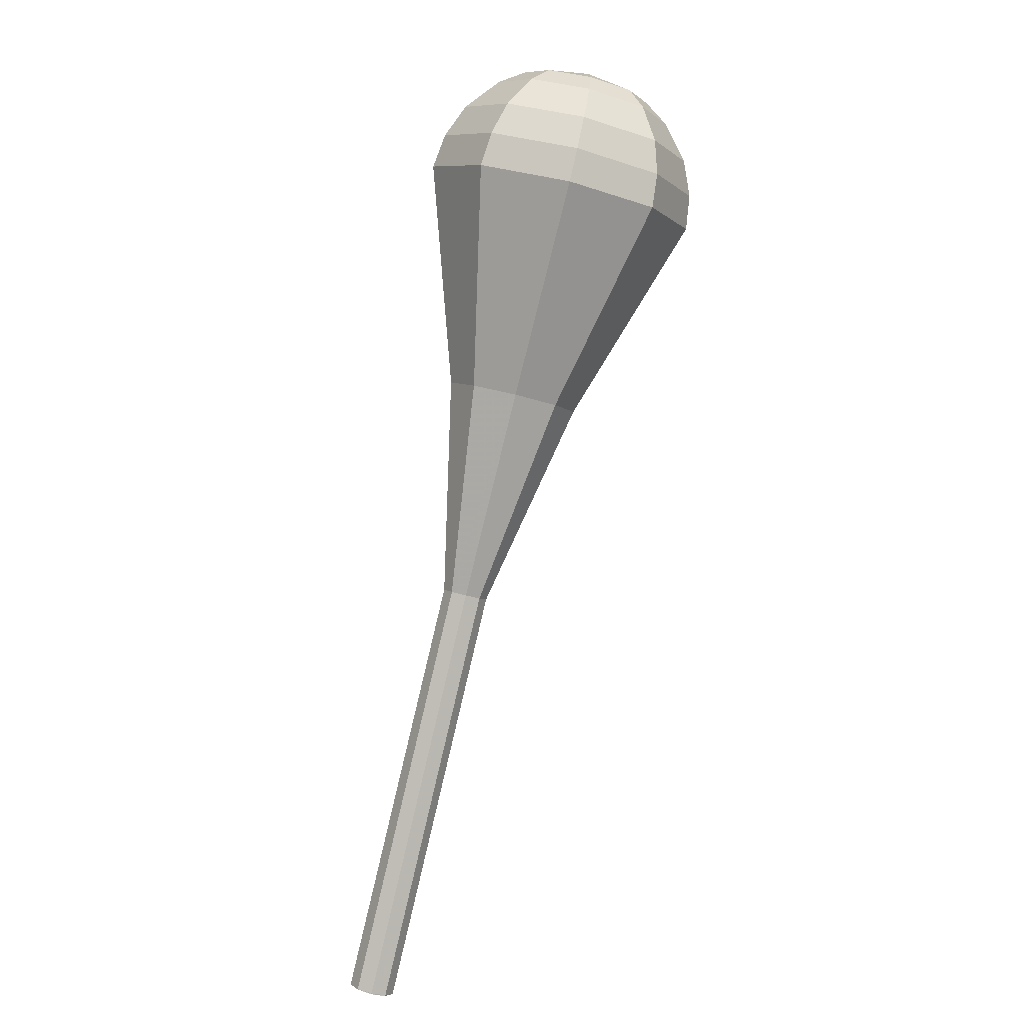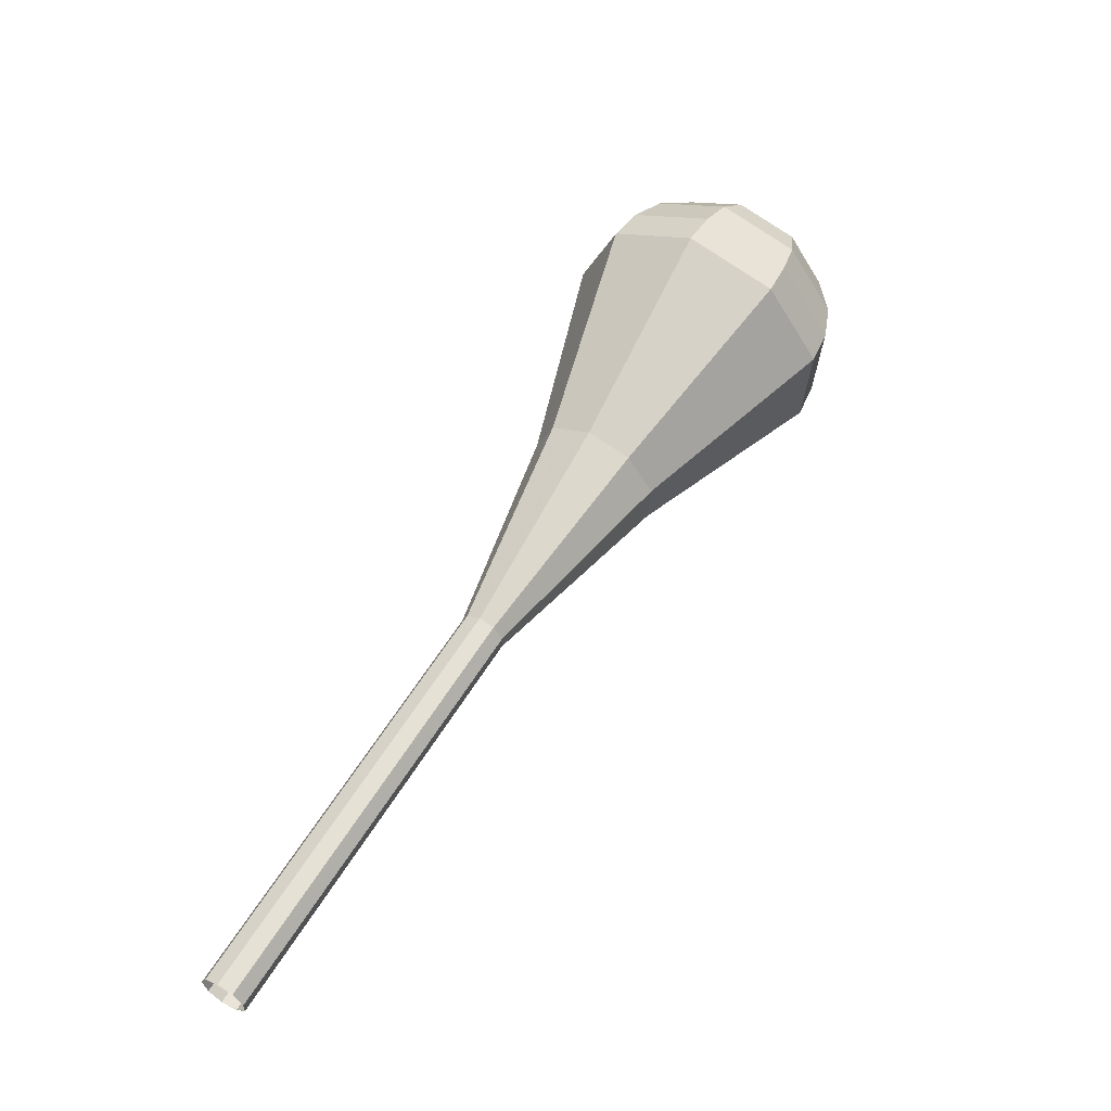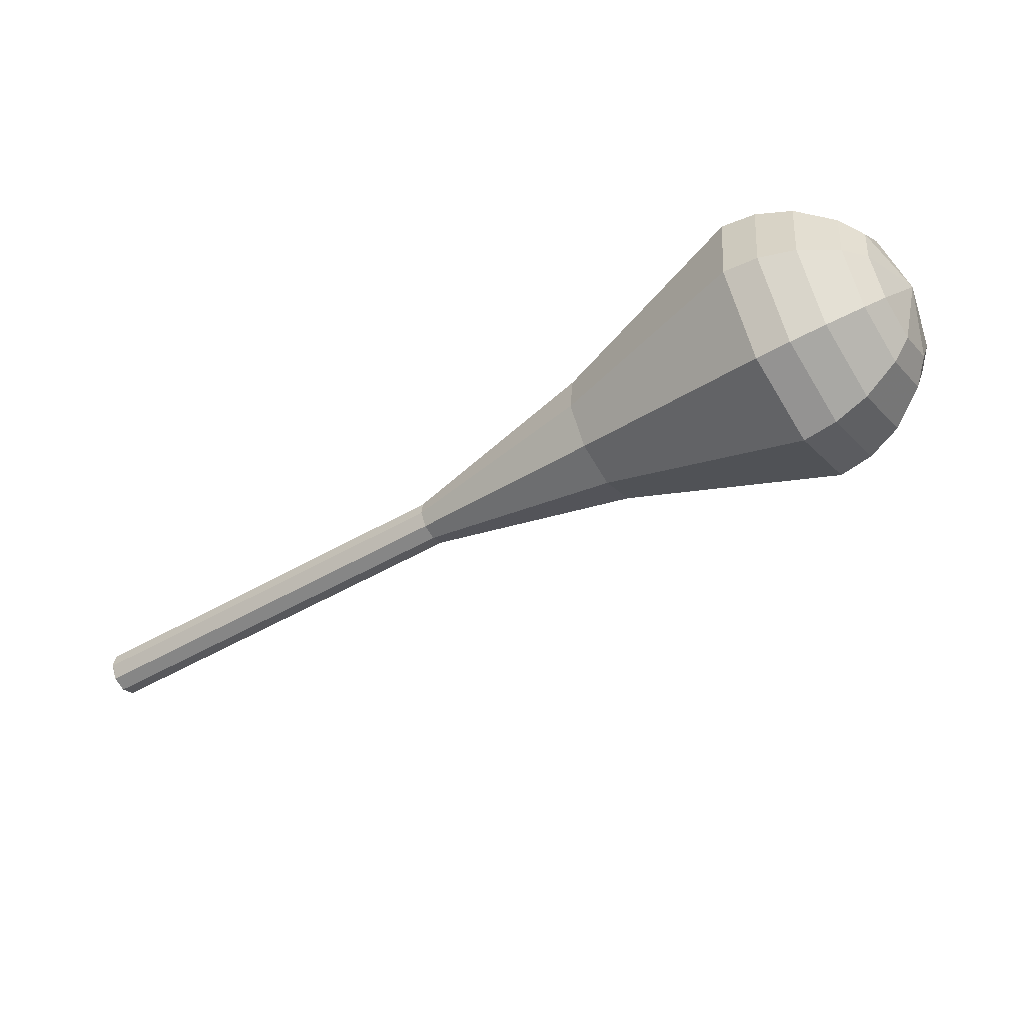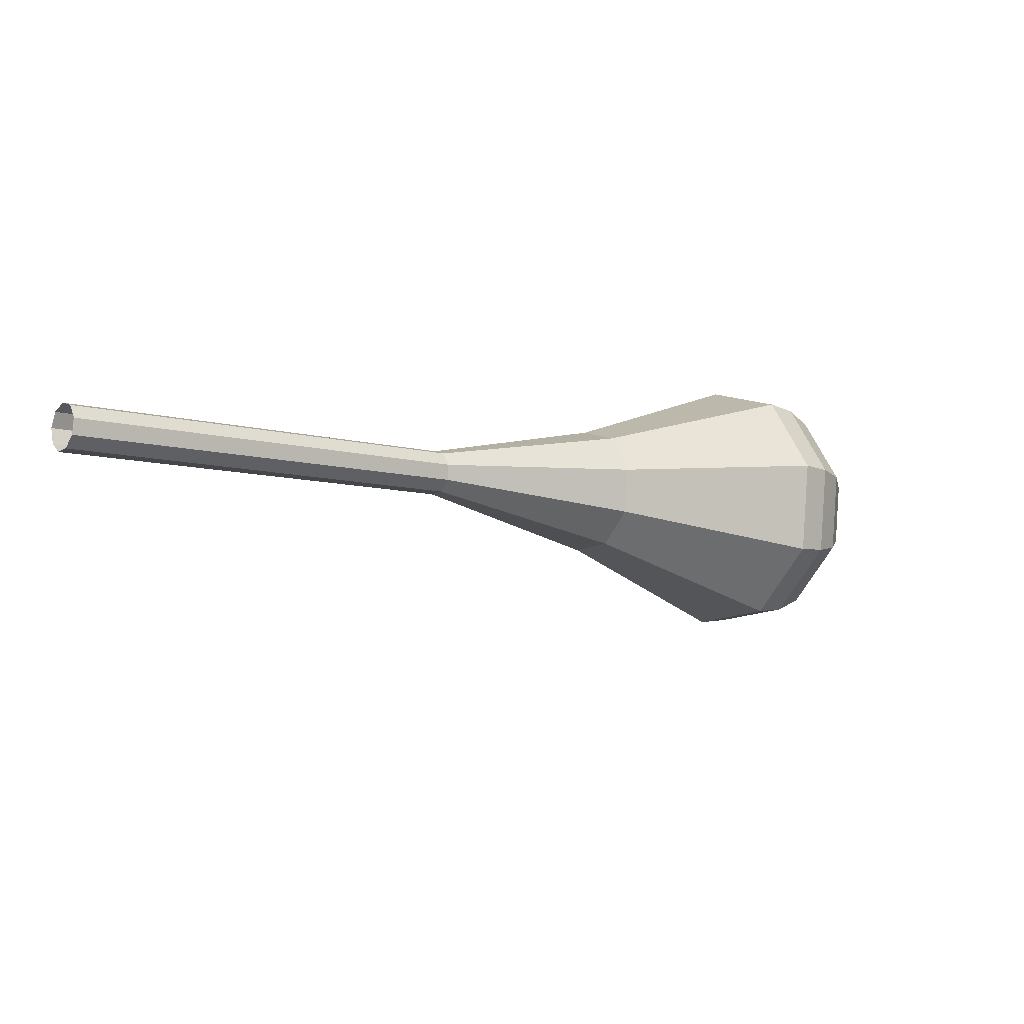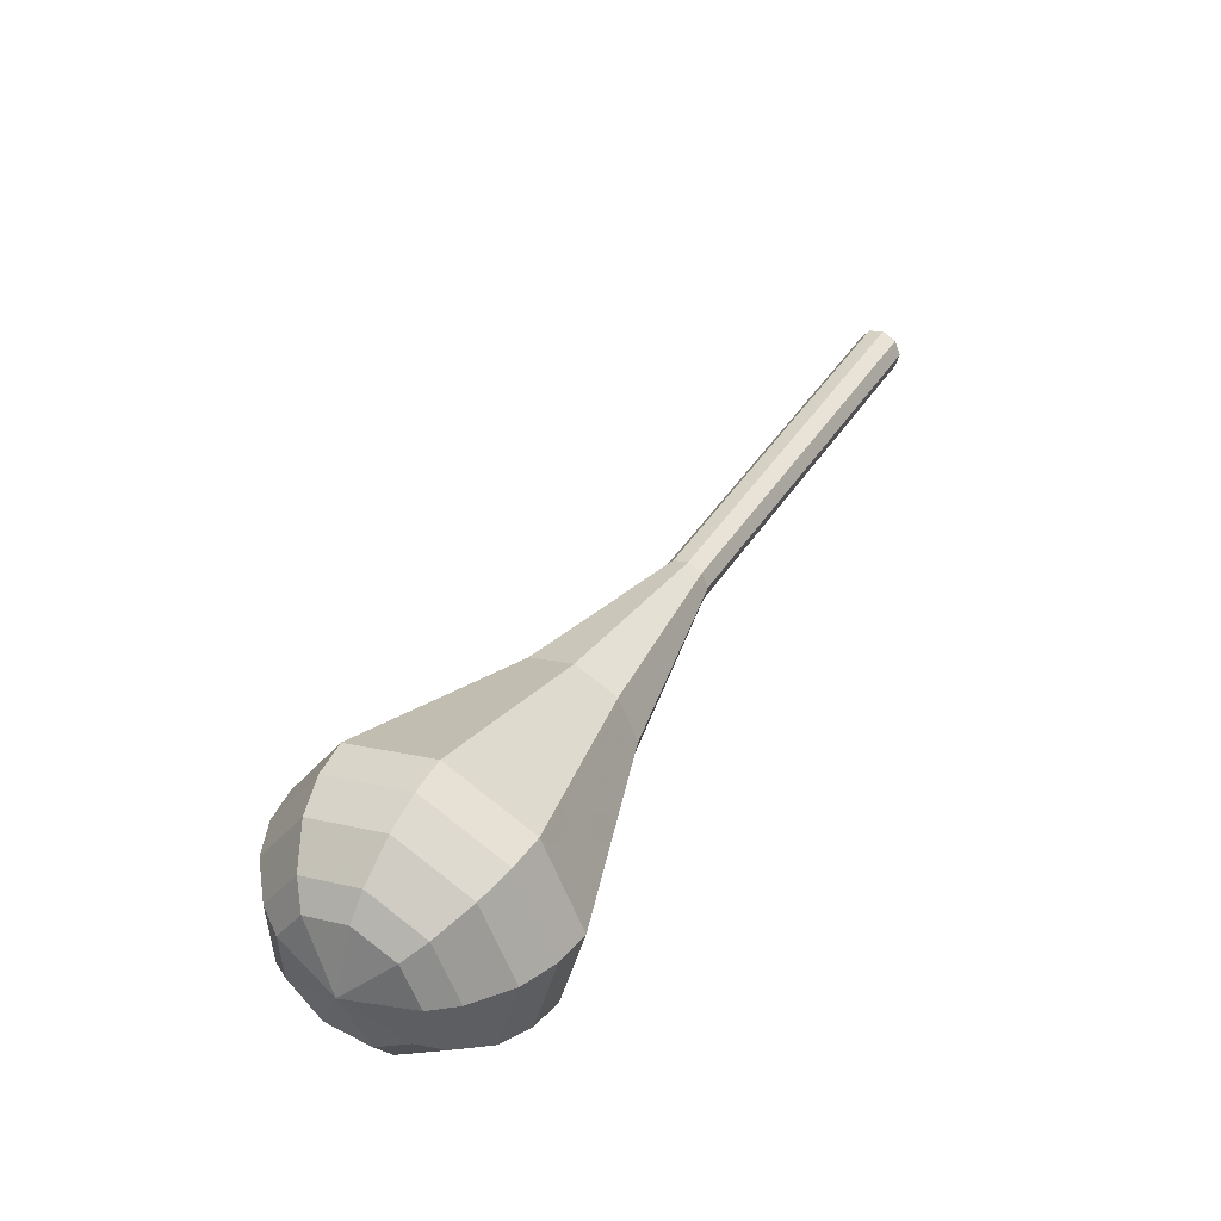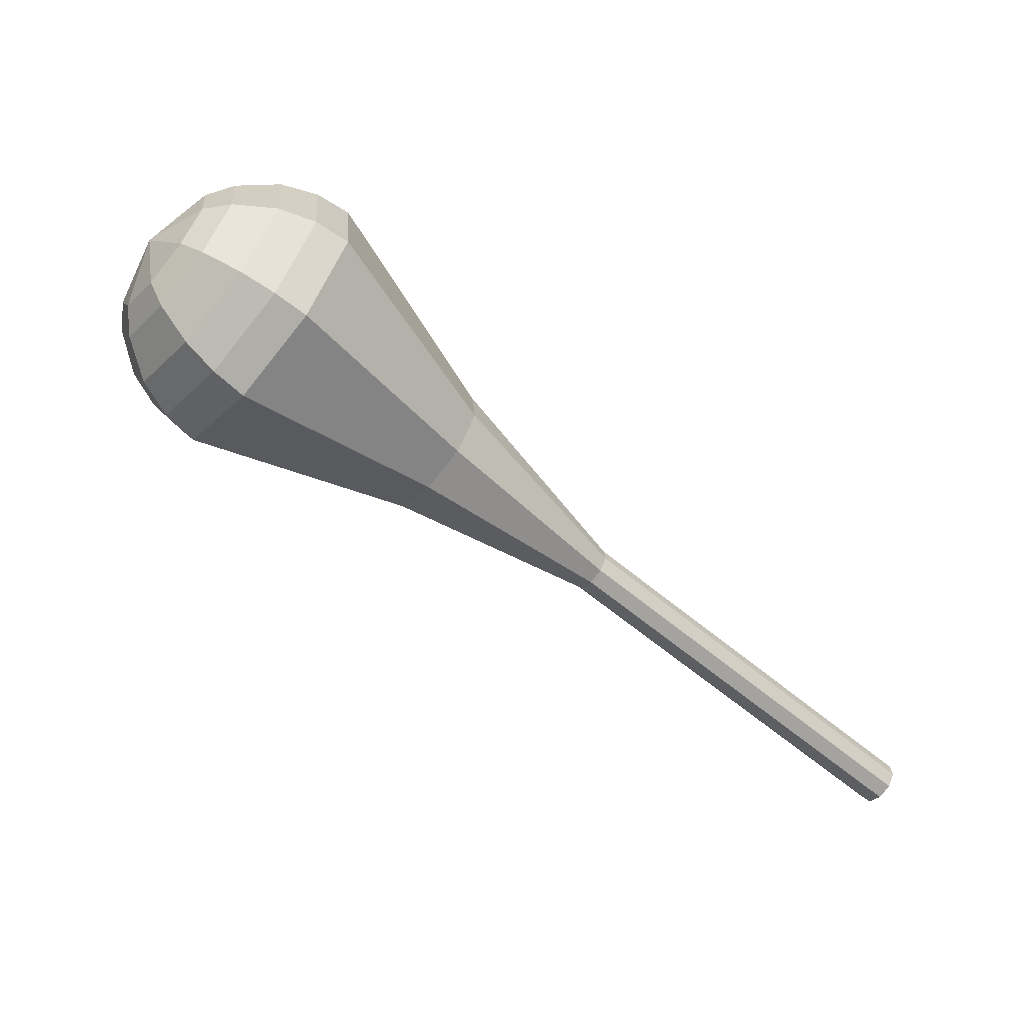
<metadata>
{"format":"obj","ext":"obj","renderer":"f3d","projection":"perspective","resolution":1024,"background":"white","views":[{"elev":63.5,"azim":-96.8,"up":"+Z"},{"elev":26.9,"azim":-77.2,"up":"+Z"},{"elev":78.7,"azim":-43.1,"up":"+Z"},{"elev":23.9,"azim":-62.1,"up":"+Y"},{"elev":69.5,"azim":100.9,"up":"+Z"},{"elev":-18.9,"azim":125.6,"up":"+Z"}]}
</metadata>
<code>
g tube1
v 159.7 175.2 123.1
v 160.1 175.4 122.4
v 160.6 176 122
v 160.9 176.8 122.1
v 160.8 177.4 122.7
v 160.4 177.5 123.4
v 159.9 177.2 124
v 159.5 176.4 124.2
v 159.4 175.7 123.8
v 159.7 175.2 123.1
v 159.7 175.2 123.1
v 160.1 175.4 122.3
v 160.6 176 122
v 160.8 176.8 122.1
v 160.8 177.4 122.7
v 160.4 177.5 123.5
v 159.9 177.1 124
v 159.6 176.4 124.2
v 159.5 175.6 123.8
v 159.7 175.2 123.1
v 164.5 173.3 125.6
v 165 173.4 124.8
v 165.4 174.1 124.4
v 165.7 174.9 124.6
v 165.6 175.5 125.2
v 165.3 175.6 125.9
v 164.8 175.2 126.5
v 164.4 174.5 126.7
v 164.3 173.7 126.3
v 164.5 173.3 125.6
v 169.4 171.4 128
v 169.8 171.5 127.3
v 170.3 172.1 126.9
v 170.5 172.9 127.1
v 170.5 173.6 127.7
v 170.1 173.7 128.4
v 169.7 173.3 129
v 169.3 172.5 129.2
v 169.2 171.8 128.8
v 169.4 171.4 128
v 174.3 169.5 130.5
v 174.7 169.6 129.8
v 175.1 170.2 129.4
v 175.4 171 129.6
v 175.3 171.6 130.2
v 175 171.8 130.9
v 174.5 171.4 131.5
v 174.1 170.6 131.7
v 174 169.9 131.3
v 174.3 169.5 130.5
v 179.1 167.5 133
v 179.5 167.7 132.3
v 180 168.3 131.9
v 180.2 169.1 132.1
v 180.2 169.7 132.6
v 179.8 169.9 133.4
v 179.4 169.4 134
v 179 168.7 134.1
v 178.9 167.9 133.8
v 179.1 167.5 133
v 187.9 161.5 138
v 189.2 161.9 135.9
v 190.5 163.7 134.8
v 191.2 166 135.2
v 191 167.8 136.9
v 190 168.2 139.1
v 188.7 167 140.9
v 187.6 164.8 141.3
v 187.3 162.6 140.1
v 187.9 161.5 138
v 196.2 154 143
v 198.8 154.9 138.6
v 201.5 158.6 136.3
v 203 163.5 137.1
v 202.6 167.1 140.7
v 200.6 168 145.3
v 197.8 165.5 148.9
v 195.6 161 149.7
v 195 156.4 147.4
v 196.2 154 143
v 197.9 153.6 143.8
v 200.4 154.5 139.6
v 203 158.1 137.4
v 204.4 162.8 138.1
v 204.1 166.3 141.6
v 202.1 167.1 146
v 199.4 164.7 149.5
v 197.2 160.3 150.3
v 196.7 155.9 148
v 197.9 153.6 143.8
v 199.8 153.7 144.6
v 202 154.5 140.8
v 204.3 157.7 138.8
v 205.6 161.9 139.5
v 205.3 165.1 142.6
v 203.5 165.8 146.6
v 201.1 163.7 149.7
v 199.2 159.7 150.4
v 198.6 155.8 148.4
v 199.8 153.7 144.6
v 201.9 154.5 145.4
v 203.6 155.1 142.5
v 205.4 157.6 141
v 206.4 160.8 141.5
v 206.1 163.2 143.9
v 204.8 163.7 147
v 202.9 162.1 149.3
v 201.4 159.1 149.8
v 201 156.1 148.3
v 201.9 154.5 145.4
v 203.2 155.4 145.8
v 204.4 155.9 143.7
v 205.7 157.7 142.6
v 206.4 160 143
v 206.3 161.8 144.7
v 205.3 162.2 146.9
v 203.9 161 148.7
v 202.8 158.8 149.1
v 202.5 156.6 147.9
v 203.2 155.4 145.8
v 205.3 158.5 146.2
v 205.3 158.5 146.2
v 205.3 158.5 146.2
v 205.3 158.5 146.2
v 205.3 158.5 146.2
v 205.3 158.5 146.2
v 205.3 158.5 146.2
v 205.3 158.5 146.2
v 205.3 158.5 146.2
v 205.3 158.5 146.2
f 1 2 12
f 12 11 1
f 2 3 13
f 13 12 2
f 3 4 14
f 14 13 3
f 4 5 15
f 15 14 4
f 5 6 16
f 16 15 5
f 6 7 17
f 17 16 6
f 7 8 18
f 18 17 7
f 8 9 19
f 19 18 8
f 9 10 20
f 20 19 9
f 11 12 22
f 22 21 11
f 12 13 23
f 23 22 12
f 13 14 24
f 24 23 13
f 14 15 25
f 25 24 14
f 15 16 26
f 26 25 15
f 16 17 27
f 27 26 16
f 17 18 28
f 28 27 17
f 18 19 29
f 29 28 18
f 19 20 30
f 30 29 19
f 21 22 32
f 32 31 21
f 22 23 33
f 33 32 22
f 23 24 34
f 34 33 23
f 24 25 35
f 35 34 24
f 25 26 36
f 36 35 25
f 26 27 37
f 37 36 26
f 27 28 38
f 38 37 27
f 28 29 39
f 39 38 28
f 29 30 40
f 40 39 29
f 31 32 42
f 42 41 31
f 32 33 43
f 43 42 32
f 33 34 44
f 44 43 33
f 34 35 45
f 45 44 34
f 35 36 46
f 46 45 35
f 36 37 47
f 47 46 36
f 37 38 48
f 48 47 37
f 38 39 49
f 49 48 38
f 39 40 50
f 50 49 39
f 41 42 52
f 52 51 41
f 42 43 53
f 53 52 42
f 43 44 54
f 54 53 43
f 44 45 55
f 55 54 44
f 45 46 56
f 56 55 45
f 46 47 57
f 57 56 46
f 47 48 58
f 58 57 47
f 48 49 59
f 59 58 48
f 49 50 60
f 60 59 49
f 51 52 62
f 62 61 51
f 52 53 63
f 63 62 52
f 53 54 64
f 64 63 53
f 54 55 65
f 65 64 54
f 55 56 66
f 66 65 55
f 56 57 67
f 67 66 56
f 57 58 68
f 68 67 57
f 58 59 69
f 69 68 58
f 59 60 70
f 70 69 59
f 61 62 72
f 72 71 61
f 62 63 73
f 73 72 62
f 63 64 74
f 74 73 63
f 64 65 75
f 75 74 64
f 65 66 76
f 76 75 65
f 66 67 77
f 77 76 66
f 67 68 78
f 78 77 67
f 68 69 79
f 79 78 68
f 69 70 80
f 80 79 69
f 71 72 82
f 82 81 71
f 72 73 83
f 83 82 72
f 73 74 84
f 84 83 73
f 74 75 85
f 85 84 74
f 75 76 86
f 86 85 75
f 76 77 87
f 87 86 76
f 77 78 88
f 88 87 77
f 78 79 89
f 89 88 78
f 79 80 90
f 90 89 79
f 81 82 92
f 92 91 81
f 82 83 93
f 93 92 82
f 83 84 94
f 94 93 83
f 84 85 95
f 95 94 84
f 85 86 96
f 96 95 85
f 86 87 97
f 97 96 86
f 87 88 98
f 98 97 87
f 88 89 99
f 99 98 88
f 89 90 100
f 100 99 89
f 91 92 102
f 102 101 91
f 92 93 103
f 103 102 92
f 93 94 104
f 104 103 93
f 94 95 105
f 105 104 94
f 95 96 106
f 106 105 95
f 96 97 107
f 107 106 96
f 97 98 108
f 108 107 97
f 98 99 109
f 109 108 98
f 99 100 110
f 110 109 99
f 101 102 112
f 112 111 101
f 102 103 113
f 113 112 102
f 103 104 114
f 114 113 103
f 104 105 115
f 115 114 104
f 105 106 116
f 116 115 105
f 106 107 117
f 117 116 106
f 107 108 118
f 118 117 107
f 108 109 119
f 119 118 108
f 109 110 120
f 120 119 109
f 111 112 122
f 122 121 111
f 112 113 123
f 123 122 112
f 113 114 124
f 124 123 113
f 114 115 125
f 125 124 114
f 115 116 126
f 126 125 115
f 116 117 127
f 127 126 116
f 117 118 128
f 128 127 117
f 118 119 129
f 129 128 118
f 119 120 130
f 130 129 119
g

</code>
